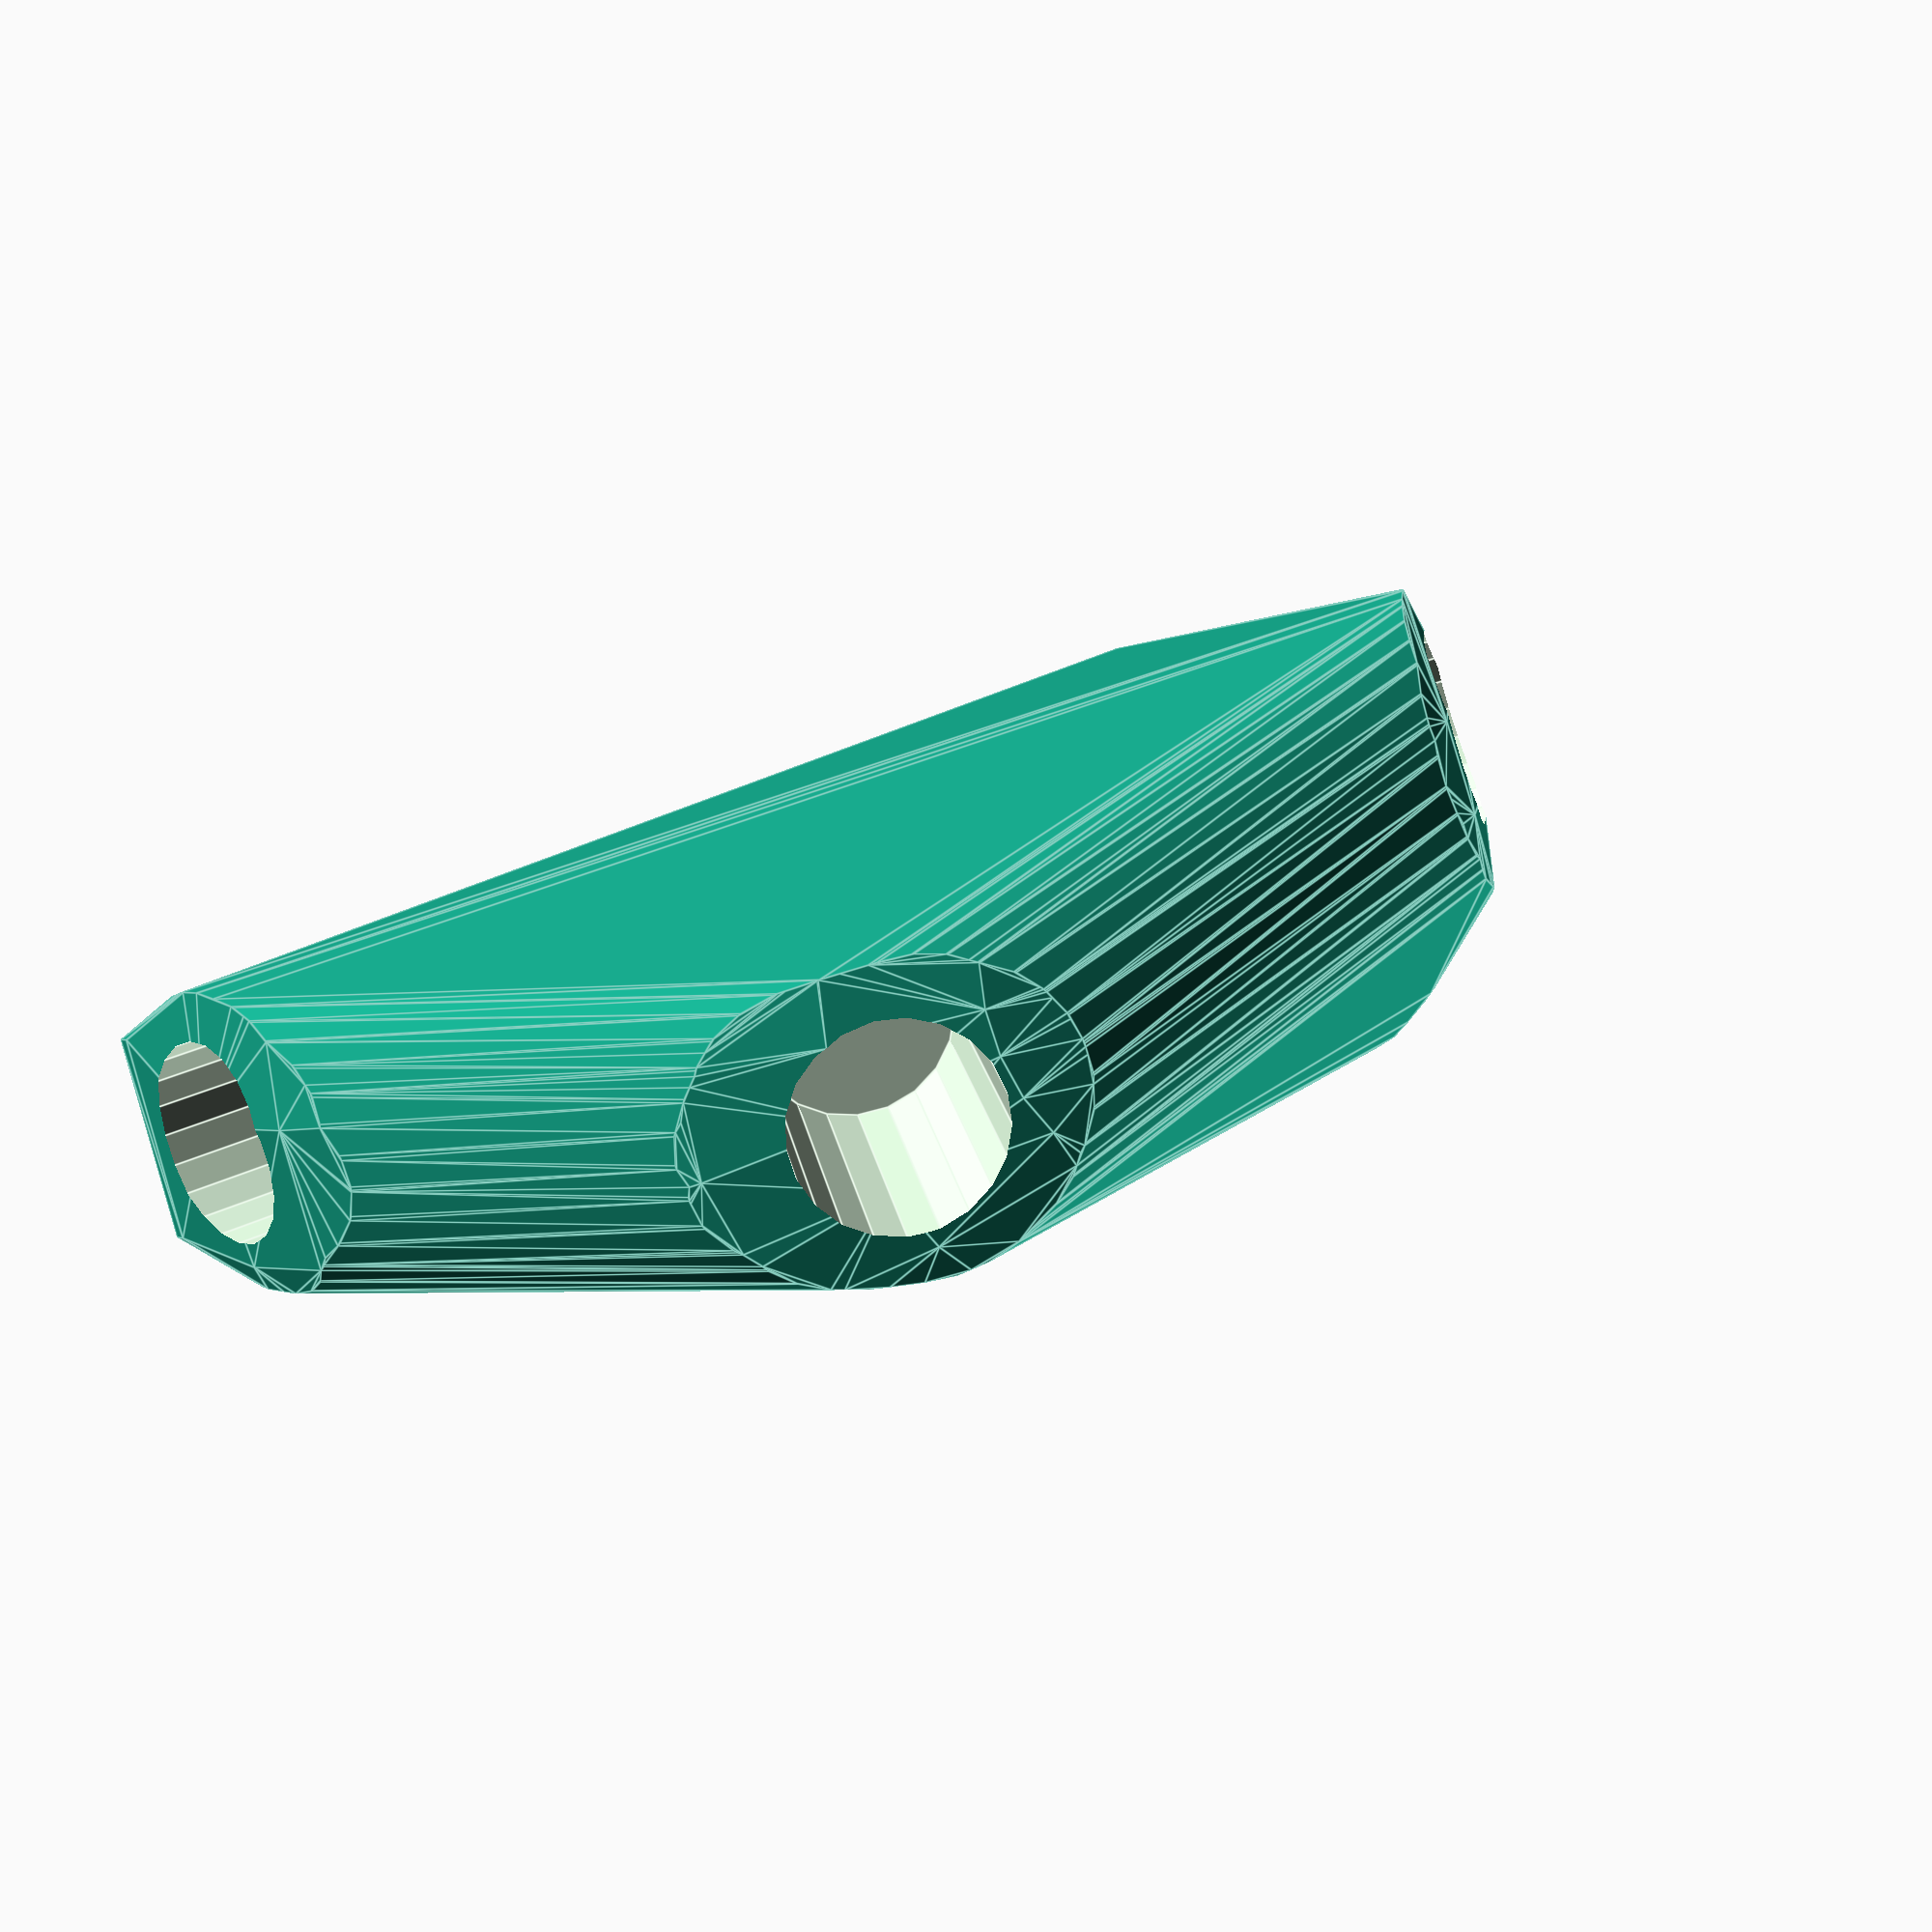
<openscad>


difference() {
	difference() {
		difference() {
			hull() {
				union() {
					union() {
						rotate(a = 37.5890894690, v = [0, 0, 1]) {
							translate(v = [0, -6.6000000000, 0]) {
								cube(size = [45.0000000000, 13.2000000000, 1]);
							}
						}
						rotate(a = -157.5890894690, v = [0, 0, 1]) {
							translate(v = [0, -6.6000000000, 0]) {
								cube(size = [45.0000000000, 13.2000000000, 1]);
							}
						}
						rotate(a = 52.3322448948, v = [0, 0, 1]) {
							translate(v = [0, -6.6000000000, 0]) {
								cube(size = [20.4525172261, 13.2000000000, 1]);
							}
						}
						rotate(a = -136.3184789904, v = [0, 0, 1]) {
							translate(v = [0, -6.6000000000, 0]) {
								cube(size = [35.6153347081, 13.2000000000, 1]);
							}
						}
					}
					translate(v = [0, 0, 9.6000058734]) {
						intersection() {
							hull() {
								rotate(a = 89.9999116164, v = [-0.6099942813, 0.7924058157, -0.0000001824]) {
									cylinder(h = 45, r = 9.6000000000);
								}
								rotate(a = 90.0000822905, v = [0.3812464258, -0.9244734516, 0.0000005432]) {
									cylinder(h = 45, r = 9.6000000000);
								}
								rotate(a = 27.0327122216, v = [-0.3597668695, 0.2777359572, 0.0000000820]) {
									cylinder(h = 45, r = 9.6000000000);
								}
								rotate(a = 52.3214809131, v = [0.5466162241, -0.5723706436, 0.0000000258]) {
									cylinder(h = 45, r = 9.6000000000);
								}
							}
							sphere(r = 45);
						}
					}
				}
			}
			translate(v = [0, 0, 9.6000058734]) {
				rotate(a = 89.9999116164, v = [-0.6099942813, 0.7924058157, -0.0000001824]) {
					translate(v = [0, 0, 20]) {
						cylinder(h = 45, r = 6.6000000000);
					}
				}
				rotate(a = 90.0000822905, v = [0.3812464258, -0.9244734516, 0.0000005432]) {
					translate(v = [0, 0, 20]) {
						cylinder(h = 45, r = 6.6000000000);
					}
				}
				rotate(a = 27.0327122216, v = [-0.3597668695, 0.2777359572, 0.0000000820]) {
					translate(v = [0, 0, 20]) {
						cylinder(h = 45, r = 6.6000000000);
					}
				}
				rotate(a = 52.3214809131, v = [0.5466162241, -0.5723706436, 0.0000000258]) {
					translate(v = [0, 0, 20]) {
						cylinder(h = 45, r = 6.6000000000);
					}
				}
			}
		}
		translate(v = [-100, -100, -100]) {
			cube(size = [200, 200, 100]);
		}
	}
	translate(v = [0, 0, 2]) {
		rotate(a = 180, v = [0, 1, 0]) {
			linear_extrude(height = 3) {
				text(halign = "center", size = 8, text = "5", valign = "center");
			}
		}
	}
}
</openscad>
<views>
elev=358.5 azim=201.1 roll=328.2 proj=p view=edges
</views>
